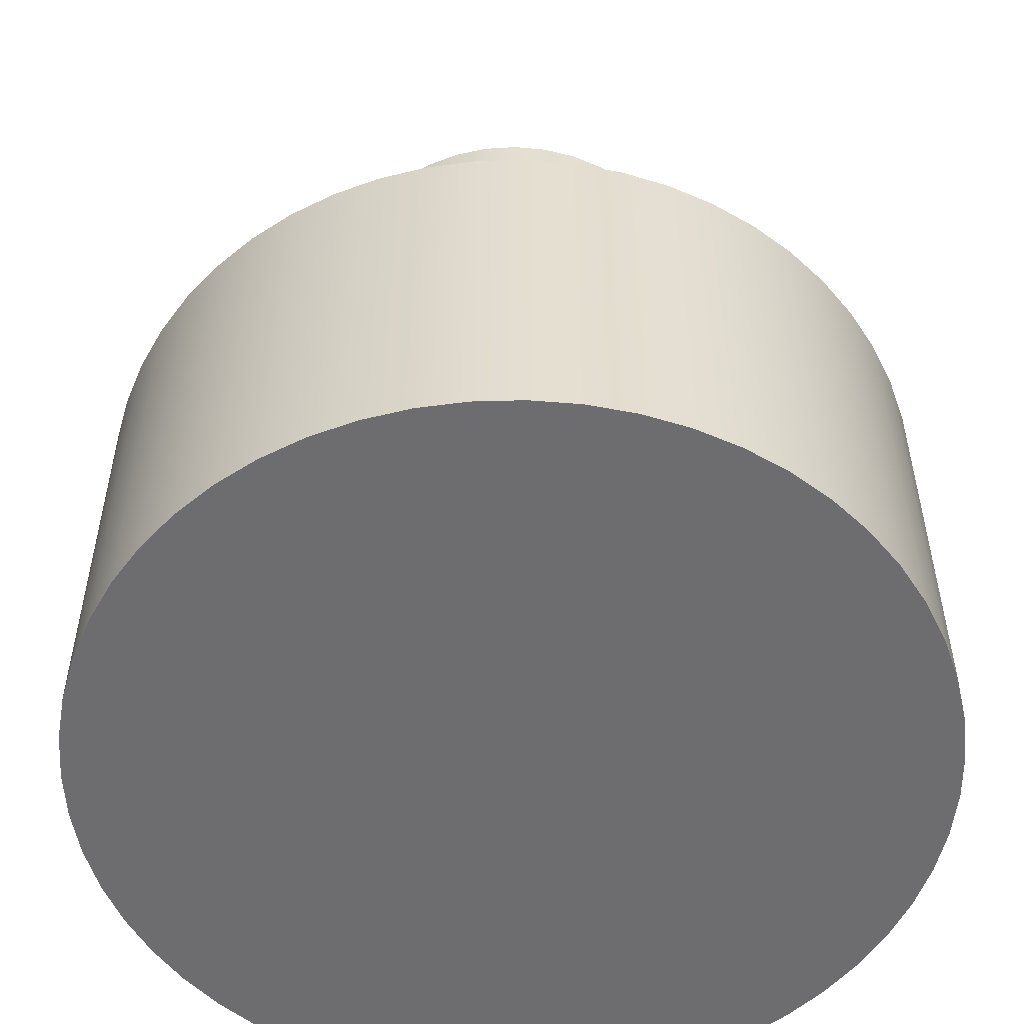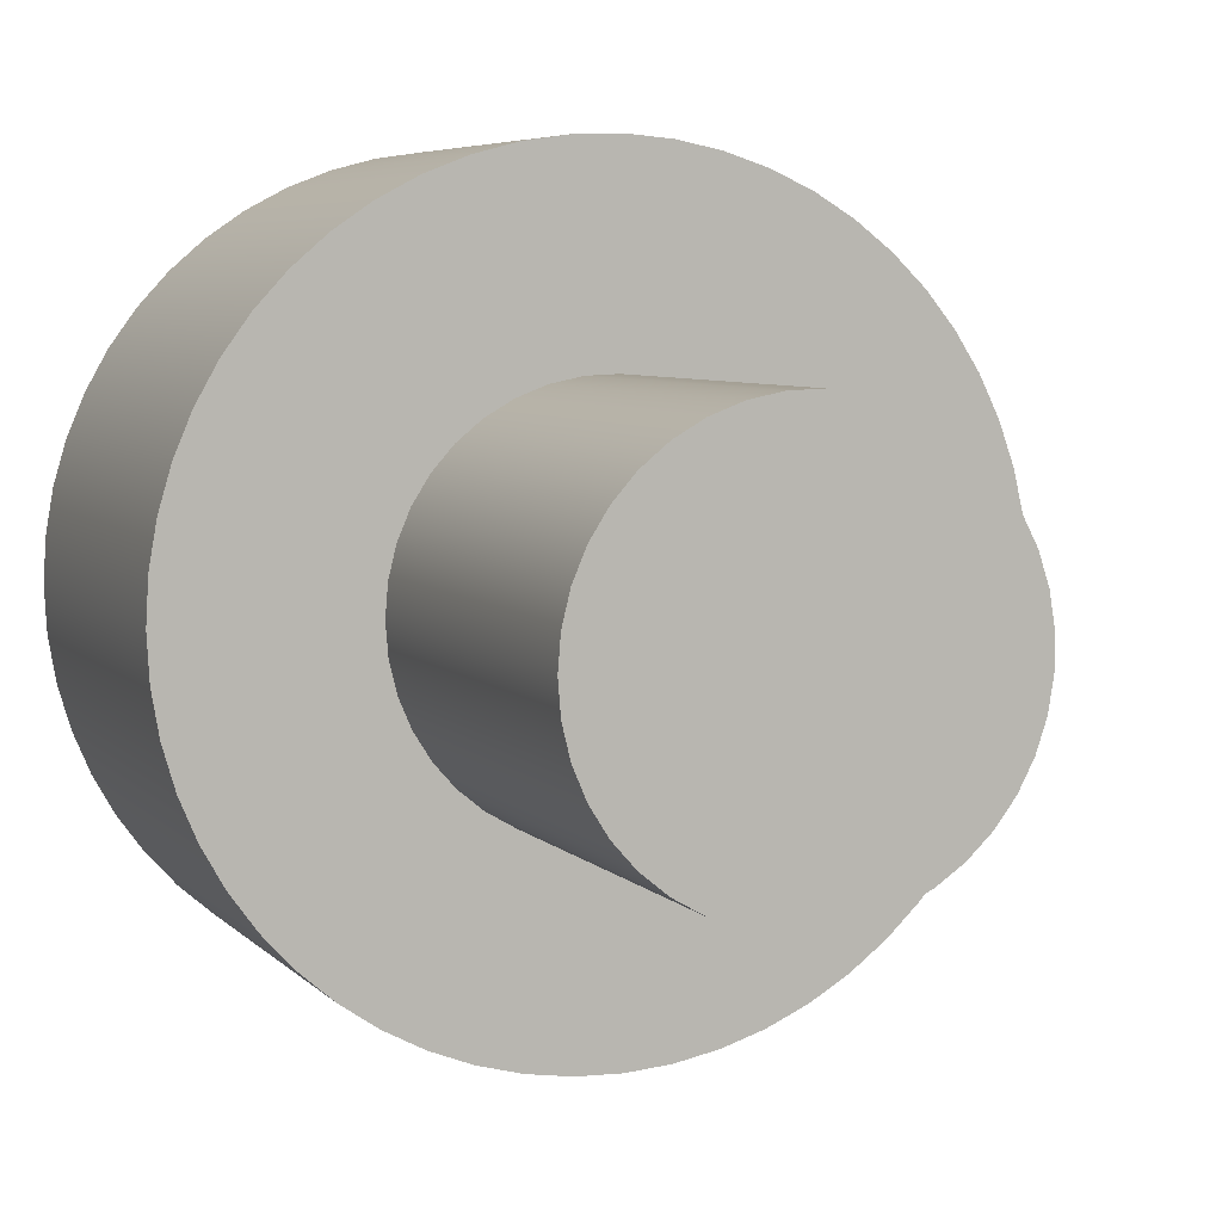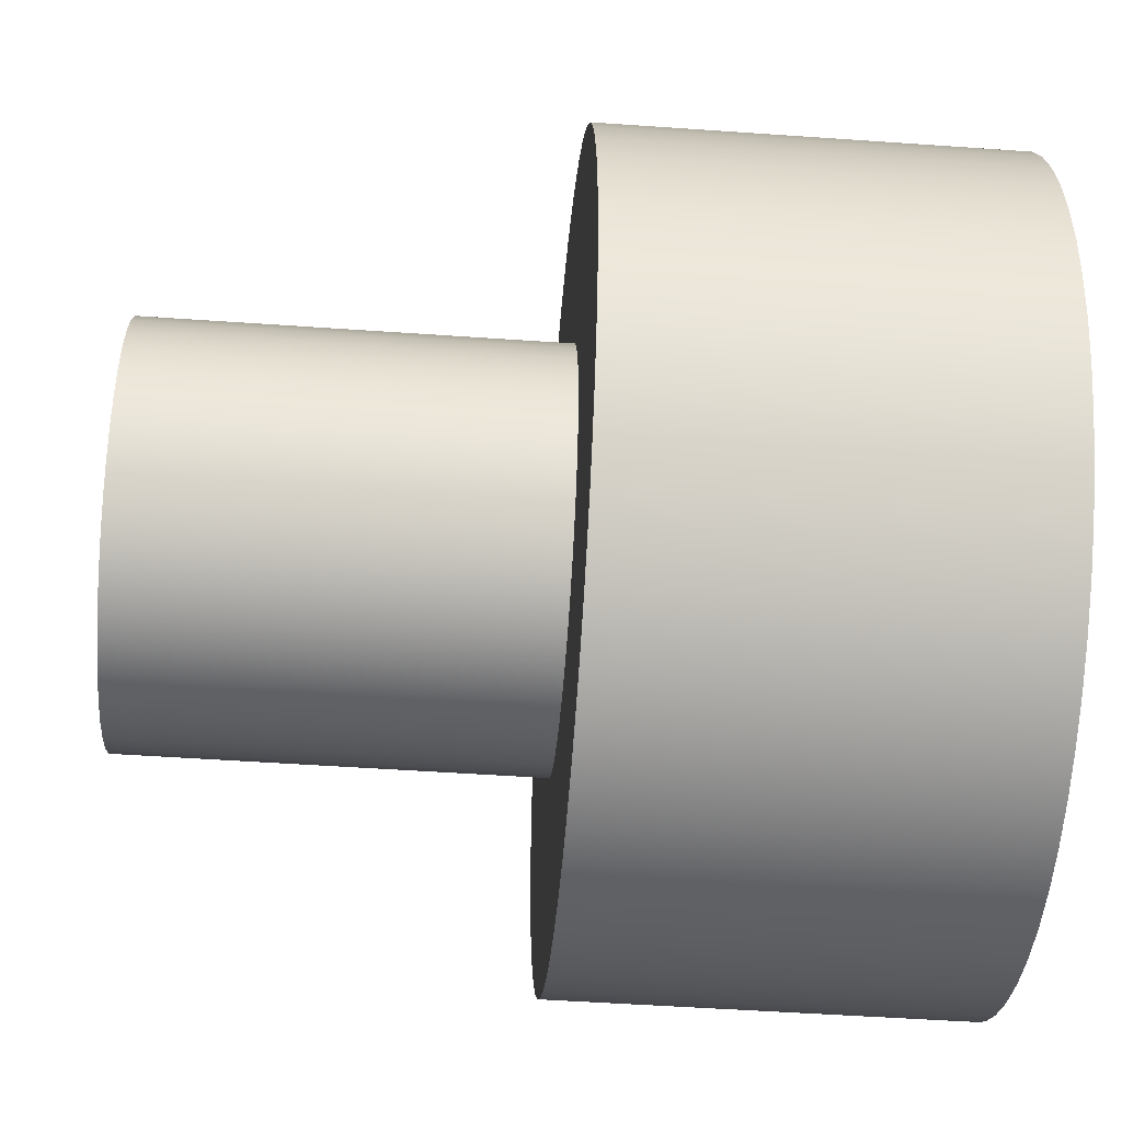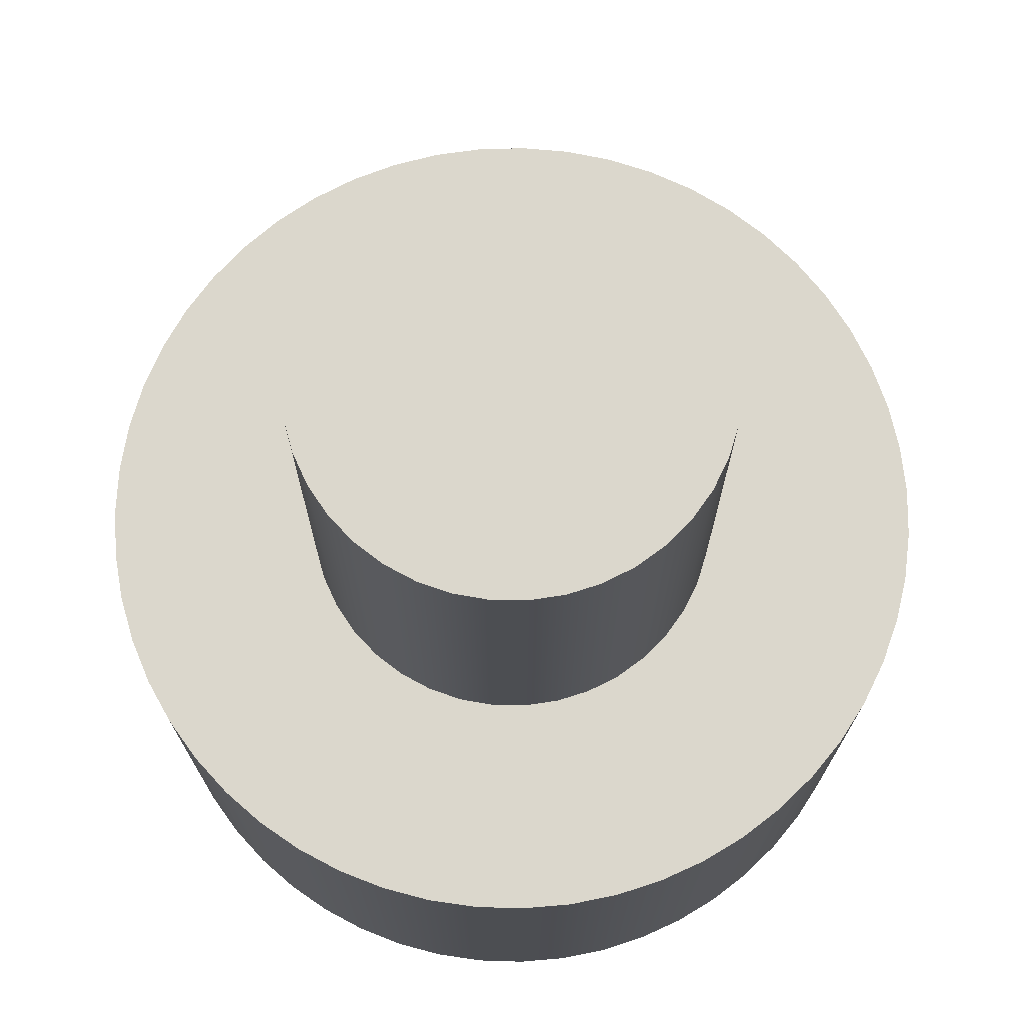
<metadata>
{"format":"obj","ext":"obj","renderer":"f3d","projection":"perspective","resolution":1024,"background":"white","views":[{"elev":-54.1,"azim":-26.2,"up":"+Z"},{"elev":5.9,"azim":-21.7,"up":"+Y"},{"elev":-50.4,"azim":85.6,"up":"+Y"},{"elev":73.1,"azim":-130.8,"up":"+Z"}]}
</metadata>
<code>
v 88.97 38.92 0
v 88.98 38.96 0
v 88.98 38.99 0
v 88.99 39.03 0
v 89.01 39.06 0
v 89.02 39.09 0
v 89.04 39.12 0
v 89.07 39.15 0
v 89.1 39.17 0
v 89.13 39.19 0
v 89.16 39.21 0
v 89.19 39.22 0
v 89.23 39.23 0
v 89.26 39.24 0
v 89.3 39.24 0
v 89.34 39.23 0
v 89.37 39.23 0
v 89.41 39.22 0
v 89.44 39.2 0
v 89.47 39.18 0
v 89.5 39.16 0
v 89.52 39.14 0
v 89.55 39.11 0
v 89.57 39.08 0
v 89.58 39.04 0
v 89.6 39.01 0
v 89.6 38.97 0
v 89.61 38.94 0
v 89.61 38.9 0
v 89.6 38.87 0
v 89.6 38.83 0
v 89.58 38.8 0
v 89.57 38.76 0
v 89.55 38.73 0
v 89.52 38.71 0
v 89.5 38.68 0
v 89.47 38.66 0
v 89.44 38.64 0
v 89.41 38.62 0
v 89.37 38.61 0
v 89.34 38.61 0
v 89.3 38.6 0
v 89.26 38.6 0
v 89.23 38.61 0
v 89.19 38.62 0
v 89.16 38.63 0
v 89.13 38.65 0
v 89.1 38.67 0
v 89.07 38.69 0
v 89.04 38.72 0
v 89.02 38.75 0
v 89.01 38.78 0
v 88.99 38.81 0
v 88.98 38.85 0
v 88.98 38.88 0
v 88.97 38.92 0.3175
v 88.98 38.96 0.3175
v 88.98 38.99 0.3175
v 88.99 39.03 0.3175
v 89.01 39.06 0.3175
v 89.02 39.09 0.3175
v 89.04 39.12 0.3175
v 89.07 39.15 0.3175
v 89.1 39.17 0.3175
v 89.13 39.19 0.3175
v 89.16 39.21 0.3175
v 89.19 39.22 0.3175
v 89.23 39.23 0.3175
v 89.26 39.24 0.3175
v 89.3 39.24 0.3175
v 89.34 39.23 0.3175
v 89.37 39.23 0.3175
v 89.41 39.22 0.3175
v 89.44 39.2 0.3175
v 89.47 39.18 0.3175
v 89.5 39.16 0.3175
v 89.52 39.14 0.3175
v 89.55 39.11 0.3175
v 89.57 39.08 0.3175
v 89.58 39.04 0.3175
v 89.6 39.01 0.3175
v 89.6 38.97 0.3175
v 89.61 38.94 0.3175
v 89.61 38.9 0.3175
v 89.6 38.87 0.3175
v 89.6 38.83 0.3175
v 89.58 38.8 0.3175
v 89.57 38.76 0.3175
v 89.55 38.73 0.3175
v 89.52 38.71 0.3175
v 89.5 38.68 0.3175
v 89.47 38.66 0.3175
v 89.44 38.64 0.3175
v 89.41 38.62 0.3175
v 89.37 38.61 0.3175
v 89.34 38.61 0.3175
v 89.3 38.6 0.3175
v 89.26 38.6 0.3175
v 89.23 38.61 0.3175
v 89.19 38.62 0.3175
v 89.16 38.63 0.3175
v 89.13 38.65 0.3175
v 89.1 38.67 0.3175
v 89.07 38.69 0.3175
v 89.04 38.72 0.3175
v 89.02 38.75 0.3175
v 89.01 38.78 0.3175
v 88.99 38.81 0.3175
v 88.98 38.85 0.3175
v 88.98 38.88 0.3175
v 88.97 38.92 0
v 88.98 38.88 0
v 88.98 38.85 0
v 88.99 38.81 0
v 89.01 38.78 0
v 89.02 38.75 0
v 89.04 38.72 0
v 89.07 38.69 0
v 89.1 38.67 0
v 89.13 38.65 0
v 89.16 38.63 0
v 89.19 38.62 0
v 89.23 38.61 0
v 89.26 38.6 0
v 89.3 38.6 0
v 89.34 38.61 0
v 89.37 38.61 0
v 89.41 38.62 0
v 89.44 38.64 0
v 89.47 38.66 0
v 89.5 38.68 0
v 89.52 38.71 0
v 89.55 38.73 0
v 89.57 38.76 0
v 89.58 38.8 0
v 89.6 38.83 0
v 89.6 38.87 0
v 89.61 38.9 0
v 89.61 38.94 0
v 89.6 38.97 0
v 89.6 39.01 0
v 89.58 39.04 0
v 89.57 39.08 0
v 89.55 39.11 0
v 89.52 39.14 0
v 89.5 39.16 0
v 89.47 39.18 0
v 89.44 39.2 0
v 89.41 39.22 0
v 89.37 39.23 0
v 89.34 39.23 0
v 89.3 39.24 0
v 89.26 39.24 0
v 89.23 39.23 0
v 89.19 39.22 0
v 89.16 39.21 0
v 89.13 39.19 0
v 89.1 39.17 0
v 89.07 39.15 0
v 89.04 39.12 0
v 89.02 39.09 0
v 89.01 39.06 0
v 88.99 39.03 0
v 88.98 38.99 0
v 88.98 38.96 0
v 88.97 38.92 0
v 88.97 38.92 0.3175
v 89.13 38.92 0.3175
v 89.13 38.95 0.3175
v 89.14 38.97 0.3175
v 89.15 38.99 0.3175
v 89.16 39.02 0.3175
v 89.18 39.04 0.3175
v 89.2 39.05 0.3175
v 89.22 39.06 0.3175
v 89.25 39.07 0.3175
v 89.27 39.08 0.3175
v 89.3 39.08 0.3175
v 89.32 39.08 0.3175
v 89.35 39.07 0.3175
v 89.37 39.06 0.3175
v 89.39 39.04 0.3175
v 89.41 39.03 0.3175
v 89.42 39.01 0.3175
v 89.44 38.98 0.3175
v 89.44 38.96 0.3175
v 89.45 38.93 0.3175
v 89.45 38.91 0.3175
v 89.44 38.88 0.3175
v 89.44 38.86 0.3175
v 89.42 38.84 0.3175
v 89.41 38.82 0.3175
v 89.39 38.8 0.3175
v 89.37 38.78 0.3175
v 89.35 38.77 0.3175
v 89.32 38.77 0.3175
v 89.3 38.76 0.3175
v 89.27 38.76 0.3175
v 89.25 38.77 0.3175
v 89.22 38.78 0.3175
v 89.2 38.79 0.3175
v 89.18 38.81 0.3175
v 89.16 38.83 0.3175
v 89.15 38.85 0.3175
v 89.14 38.87 0.3175
v 89.13 38.9 0.3175
v 88.97 38.92 0.3175
v 88.98 38.88 0.3175
v 88.98 38.85 0.3175
v 88.99 38.81 0.3175
v 89.01 38.78 0.3175
v 89.02 38.75 0.3175
v 89.04 38.72 0.3175
v 89.07 38.69 0.3175
v 89.1 38.67 0.3175
v 89.13 38.65 0.3175
v 89.16 38.63 0.3175
v 89.19 38.62 0.3175
v 89.23 38.61 0.3175
v 89.26 38.6 0.3175
v 89.3 38.6 0.3175
v 89.34 38.61 0.3175
v 89.37 38.61 0.3175
v 89.41 38.62 0.3175
v 89.44 38.64 0.3175
v 89.47 38.66 0.3175
v 89.5 38.68 0.3175
v 89.52 38.71 0.3175
v 89.55 38.73 0.3175
v 89.57 38.76 0.3175
v 89.58 38.8 0.3175
v 89.6 38.83 0.3175
v 89.6 38.87 0.3175
v 89.61 38.9 0.3175
v 89.61 38.94 0.3175
v 89.6 38.97 0.3175
v 89.6 39.01 0.3175
v 89.58 39.04 0.3175
v 89.57 39.08 0.3175
v 89.55 39.11 0.3175
v 89.52 39.14 0.3175
v 89.5 39.16 0.3175
v 89.47 39.18 0.3175
v 89.44 39.2 0.3175
v 89.41 39.22 0.3175
v 89.37 39.23 0.3175
v 89.34 39.23 0.3175
v 89.3 39.24 0.3175
v 89.26 39.24 0.3175
v 89.23 39.23 0.3175
v 89.19 39.22 0.3175
v 89.16 39.21 0.3175
v 89.13 39.19 0.3175
v 89.1 39.17 0.3175
v 89.07 39.15 0.3175
v 89.04 39.12 0.3175
v 89.02 39.09 0.3175
v 89.01 39.06 0.3175
v 88.99 39.03 0.3175
v 88.98 38.99 0.3175
v 88.98 38.96 0.3175
v 89.13 38.92 0.635
v 89.13 38.9 0.635
v 89.14 38.87 0.635
v 89.15 38.85 0.635
v 89.16 38.83 0.635
v 89.18 38.81 0.635
v 89.2 38.79 0.635
v 89.22 38.78 0.635
v 89.25 38.77 0.635
v 89.27 38.76 0.635
v 89.3 38.76 0.635
v 89.32 38.77 0.635
v 89.35 38.77 0.635
v 89.37 38.78 0.635
v 89.39 38.8 0.635
v 89.41 38.82 0.635
v 89.42 38.84 0.635
v 89.44 38.86 0.635
v 89.44 38.88 0.635
v 89.45 38.91 0.635
v 89.45 38.93 0.635
v 89.44 38.96 0.635
v 89.44 38.98 0.635
v 89.42 39.01 0.635
v 89.41 39.03 0.635
v 89.39 39.04 0.635
v 89.37 39.06 0.635
v 89.35 39.07 0.635
v 89.32 39.08 0.635
v 89.3 39.08 0.635
v 89.27 39.08 0.635
v 89.25 39.07 0.635
v 89.22 39.06 0.635
v 89.2 39.05 0.635
v 89.18 39.04 0.635
v 89.16 39.02 0.635
v 89.15 38.99 0.635
v 89.14 38.97 0.635
v 89.13 38.95 0.635
v 89.13 38.92 0.635
v 89.13 38.95 0.635
v 89.14 38.97 0.635
v 89.15 38.99 0.635
v 89.16 39.02 0.635
v 89.18 39.04 0.635
v 89.2 39.05 0.635
v 89.22 39.06 0.635
v 89.25 39.07 0.635
v 89.27 39.08 0.635
v 89.3 39.08 0.635
v 89.32 39.08 0.635
v 89.35 39.07 0.635
v 89.37 39.06 0.635
v 89.39 39.04 0.635
v 89.41 39.03 0.635
v 89.42 39.01 0.635
v 89.44 38.98 0.635
v 89.44 38.96 0.635
v 89.45 38.93 0.635
v 89.45 38.91 0.635
v 89.44 38.88 0.635
v 89.44 38.86 0.635
v 89.42 38.84 0.635
v 89.41 38.82 0.635
v 89.39 38.8 0.635
v 89.37 38.78 0.635
v 89.35 38.77 0.635
v 89.32 38.77 0.635
v 89.3 38.76 0.635
v 89.27 38.76 0.635
v 89.25 38.77 0.635
v 89.22 38.78 0.635
v 89.2 38.79 0.635
v 89.18 38.81 0.635
v 89.16 38.83 0.635
v 89.15 38.85 0.635
v 89.14 38.87 0.635
v 89.13 38.9 0.635
v 89.13 38.92 0.3175
v 89.13 38.9 0.3175
v 89.14 38.87 0.3175
v 89.15 38.85 0.3175
v 89.16 38.83 0.3175
v 89.18 38.81 0.3175
v 89.2 38.79 0.3175
v 89.22 38.78 0.3175
v 89.25 38.77 0.3175
v 89.27 38.76 0.3175
v 89.3 38.76 0.3175
v 89.32 38.77 0.3175
v 89.35 38.77 0.3175
v 89.37 38.78 0.3175
v 89.39 38.8 0.3175
v 89.41 38.82 0.3175
v 89.42 38.84 0.3175
v 89.44 38.86 0.3175
v 89.44 38.88 0.3175
v 89.45 38.91 0.3175
v 89.45 38.93 0.3175
v 89.44 38.96 0.3175
v 89.44 38.98 0.3175
v 89.42 39.01 0.3175
v 89.41 39.03 0.3175
v 89.39 39.04 0.3175
v 89.37 39.06 0.3175
v 89.35 39.07 0.3175
v 89.32 39.08 0.3175
v 89.3 39.08 0.3175
v 89.27 39.08 0.3175
v 89.25 39.07 0.3175
v 89.22 39.06 0.3175
v 89.2 39.05 0.3175
v 89.18 39.04 0.3175
v 89.16 39.02 0.3175
v 89.15 38.99 0.3175
v 89.14 38.97 0.3175
v 89.13 38.95 0.3175
v 89.13 38.92 0.3175
v 89.13 38.92 0.635
f 2 28 1
f 1 28 29
f 1 29 55
f 55 29 30
f 55 30 54
f 54 30 31
f 54 31 53
f 53 31 32
f 53 32 52
f 52 32 33
f 52 33 51
f 51 33 34
f 51 34 50
f 50 34 35
f 50 35 49
f 49 35 36
f 49 36 48
f 48 36 37
f 48 37 47
f 47 37 38
f 47 38 46
f 46 38 39
f 46 39 45
f 45 39 40
f 45 40 44
f 44 40 41
f 44 41 43
f 43 41 42
f 28 2 27
f 27 2 3
f 27 3 26
f 26 3 4
f 26 4 25
f 25 4 5
f 25 5 24
f 24 5 6
f 24 6 23
f 23 6 7
f 23 7 22
f 22 7 8
f 22 8 21
f 21 8 9
f 21 9 20
f 20 9 10
f 20 10 19
f 19 10 11
f 19 11 18
f 18 11 12
f 18 12 17
f 17 12 13
f 17 13 16
f 16 13 14
f 16 14 15
f 57 165 56
f 56 165 166
f 167 111 110
f 110 111 112
f 110 112 113
f 57 58 165
f 165 58 164
f 164 58 59
f 164 59 163
f 163 59 60
f 163 60 162
f 162 60 61
f 162 61 161
f 161 61 62
f 161 62 160
f 160 62 63
f 160 63 159
f 159 63 64
f 159 64 158
f 158 64 65
f 158 65 157
f 157 65 66
f 157 66 156
f 156 66 67
f 156 67 155
f 155 67 68
f 155 68 154
f 154 68 69
f 154 69 153
f 153 69 70
f 153 70 152
f 152 70 71
f 152 71 151
f 151 71 72
f 151 72 150
f 150 72 73
f 150 73 149
f 149 73 74
f 149 74 148
f 148 74 75
f 148 75 147
f 147 75 76
f 147 76 146
f 146 76 77
f 146 77 145
f 145 77 78
f 145 78 144
f 144 78 79
f 144 79 143
f 143 79 80
f 143 80 142
f 142 80 81
f 142 81 141
f 141 81 82
f 141 82 140
f 140 82 83
f 140 83 139
f 139 83 84
f 139 84 138
f 138 84 85
f 138 85 137
f 137 85 86
f 137 86 136
f 136 86 87
f 136 87 135
f 135 87 88
f 135 88 134
f 134 88 89
f 134 89 133
f 133 89 90
f 133 90 132
f 132 90 91
f 132 91 131
f 131 91 92
f 131 92 130
f 130 92 93
f 130 93 129
f 129 93 94
f 129 94 128
f 128 94 95
f 128 95 127
f 127 95 96
f 127 96 126
f 126 96 97
f 126 97 125
f 125 97 98
f 125 98 124
f 124 98 99
f 124 99 123
f 123 99 100
f 123 100 122
f 122 100 101
f 122 101 121
f 121 101 102
f 121 102 120
f 120 102 103
f 120 103 119
f 119 103 104
f 119 104 118
f 118 104 105
f 118 105 117
f 117 105 106
f 117 106 116
f 116 106 107
f 116 107 115
f 115 107 108
f 115 108 114
f 114 108 109
f 114 109 113
f 113 109 110
f 169 261 168
f 168 261 207
f 168 207 208
f 261 169 260
f 260 169 170
f 260 170 259
f 259 170 258
f 258 170 171
f 258 171 257
f 257 171 172
f 257 172 256
f 256 172 173
f 256 173 255
f 255 173 254
f 254 173 174
f 254 174 253
f 253 174 175
f 253 175 252
f 252 175 251
f 251 175 176
f 251 176 250
f 250 176 177
f 250 177 249
f 249 177 178
f 249 178 248
f 248 178 247
f 247 178 179
f 247 179 246
f 246 179 180
f 246 180 245
f 245 180 244
f 244 180 181
f 244 181 243
f 243 181 182
f 243 182 242
f 242 182 183
f 242 183 241
f 241 183 240
f 240 183 184
f 240 184 239
f 239 184 185
f 239 185 238
f 238 185 237
f 237 185 186
f 237 186 236
f 236 186 187
f 236 187 235
f 235 187 234
f 234 187 188
f 234 188 233
f 233 188 189
f 233 189 232
f 232 189 190
f 232 190 231
f 231 190 230
f 230 190 191
f 230 191 229
f 229 191 192
f 229 192 228
f 228 192 227
f 227 192 193
f 227 193 226
f 226 193 194
f 226 194 225
f 225 194 195
f 225 195 224
f 224 195 223
f 223 195 196
f 223 196 222
f 222 196 197
f 222 197 221
f 221 197 220
f 220 197 198
f 220 198 219
f 219 198 199
f 219 199 218
f 218 199 200
f 218 200 217
f 217 200 216
f 216 200 201
f 216 201 215
f 215 201 202
f 215 202 214
f 214 202 213
f 213 202 203
f 213 203 212
f 212 203 204
f 212 204 211
f 211 204 205
f 211 205 210
f 210 205 209
f 209 205 206
f 209 206 208
f 208 206 168
f 263 281 262
f 262 281 282
f 262 282 300
f 300 282 283
f 300 283 299
f 299 283 284
f 299 284 298
f 298 284 285
f 298 285 297
f 297 285 286
f 297 286 296
f 296 286 287
f 296 287 295
f 295 287 288
f 295 288 294
f 294 288 289
f 294 289 293
f 293 289 290
f 293 290 292
f 292 290 291
f 281 263 280
f 280 263 264
f 280 264 279
f 279 264 265
f 279 265 278
f 278 265 266
f 278 266 277
f 277 266 267
f 277 267 276
f 276 267 268
f 276 268 275
f 275 268 269
f 275 269 274
f 274 269 270
f 274 270 273
f 273 270 271
f 273 271 272
f 302 378 301
f 301 378 379
f 380 340 339
f 339 340 341
f 339 341 338
f 338 341 342
f 338 342 337
f 337 342 343
f 337 343 336
f 336 343 344
f 336 344 335
f 335 344 345
f 335 345 334
f 334 345 346
f 334 346 333
f 333 346 347
f 333 347 332
f 332 347 348
f 332 348 331
f 331 348 349
f 331 349 330
f 330 349 350
f 330 350 329
f 329 350 351
f 329 351 328
f 328 351 352
f 328 352 327
f 327 352 353
f 327 353 326
f 326 353 354
f 326 354 325
f 325 354 355
f 325 355 324
f 324 355 356
f 324 356 323
f 323 356 357
f 323 357 322
f 322 357 358
f 322 358 321
f 321 358 359
f 321 359 320
f 320 359 360
f 320 360 319
f 319 360 361
f 319 361 318
f 318 361 362
f 318 362 317
f 317 362 363
f 317 363 316
f 316 363 364
f 316 364 315
f 315 364 365
f 315 365 314
f 314 365 366
f 314 366 313
f 313 366 367
f 313 367 312
f 312 367 368
f 312 368 311
f 311 368 369
f 311 369 310
f 310 369 370
f 310 370 309
f 309 370 371
f 309 371 308
f 308 371 372
f 308 372 307
f 307 372 373
f 307 373 306
f 306 373 374
f 306 374 305
f 305 374 375
f 305 375 304
f 304 375 376
f 304 376 303
f 303 376 377
f 303 377 302
f 302 377 378

</code>
